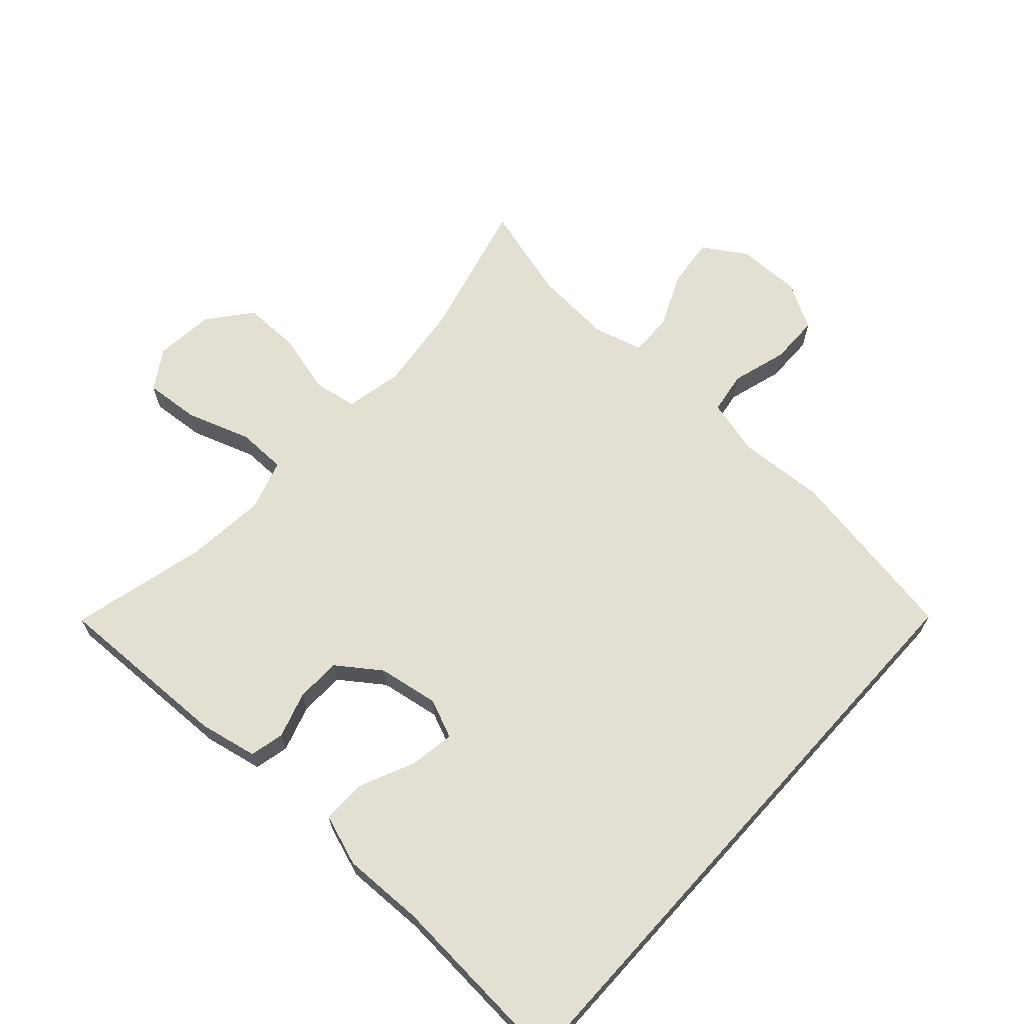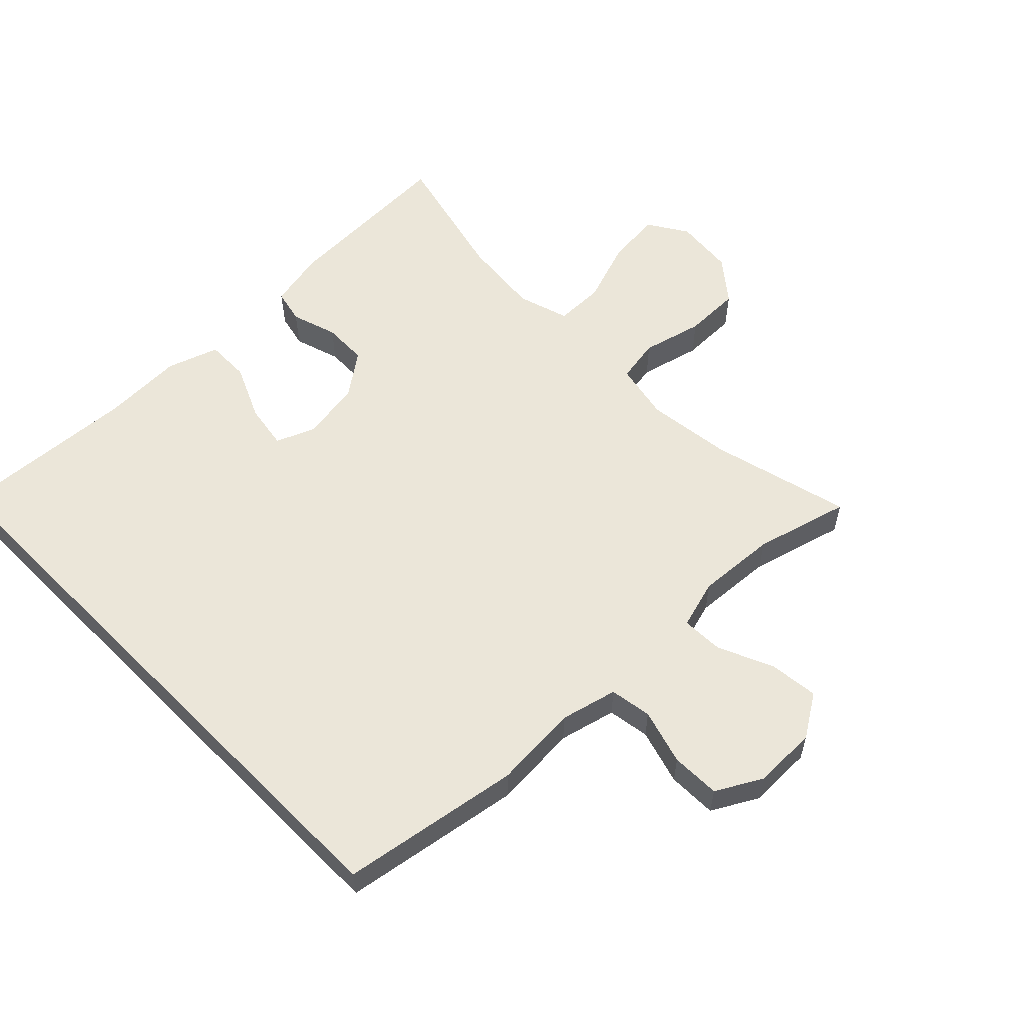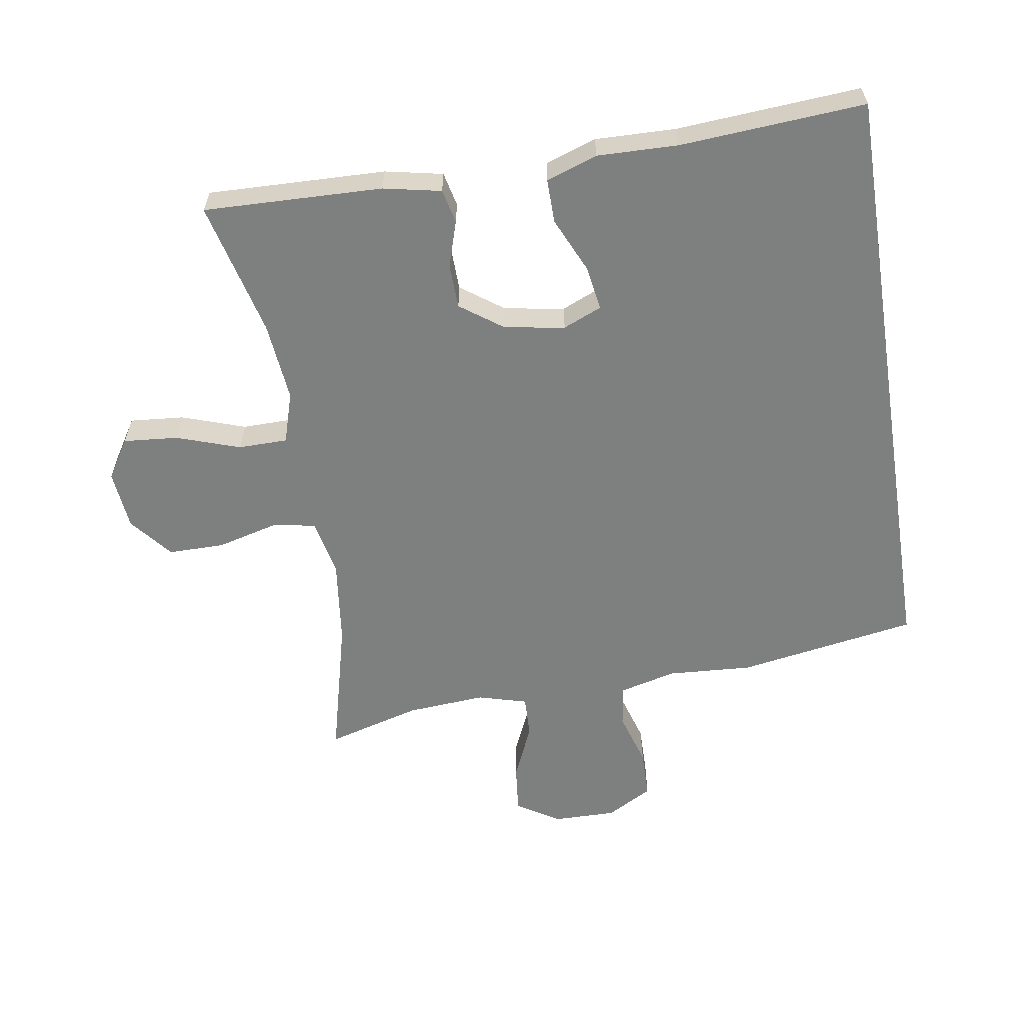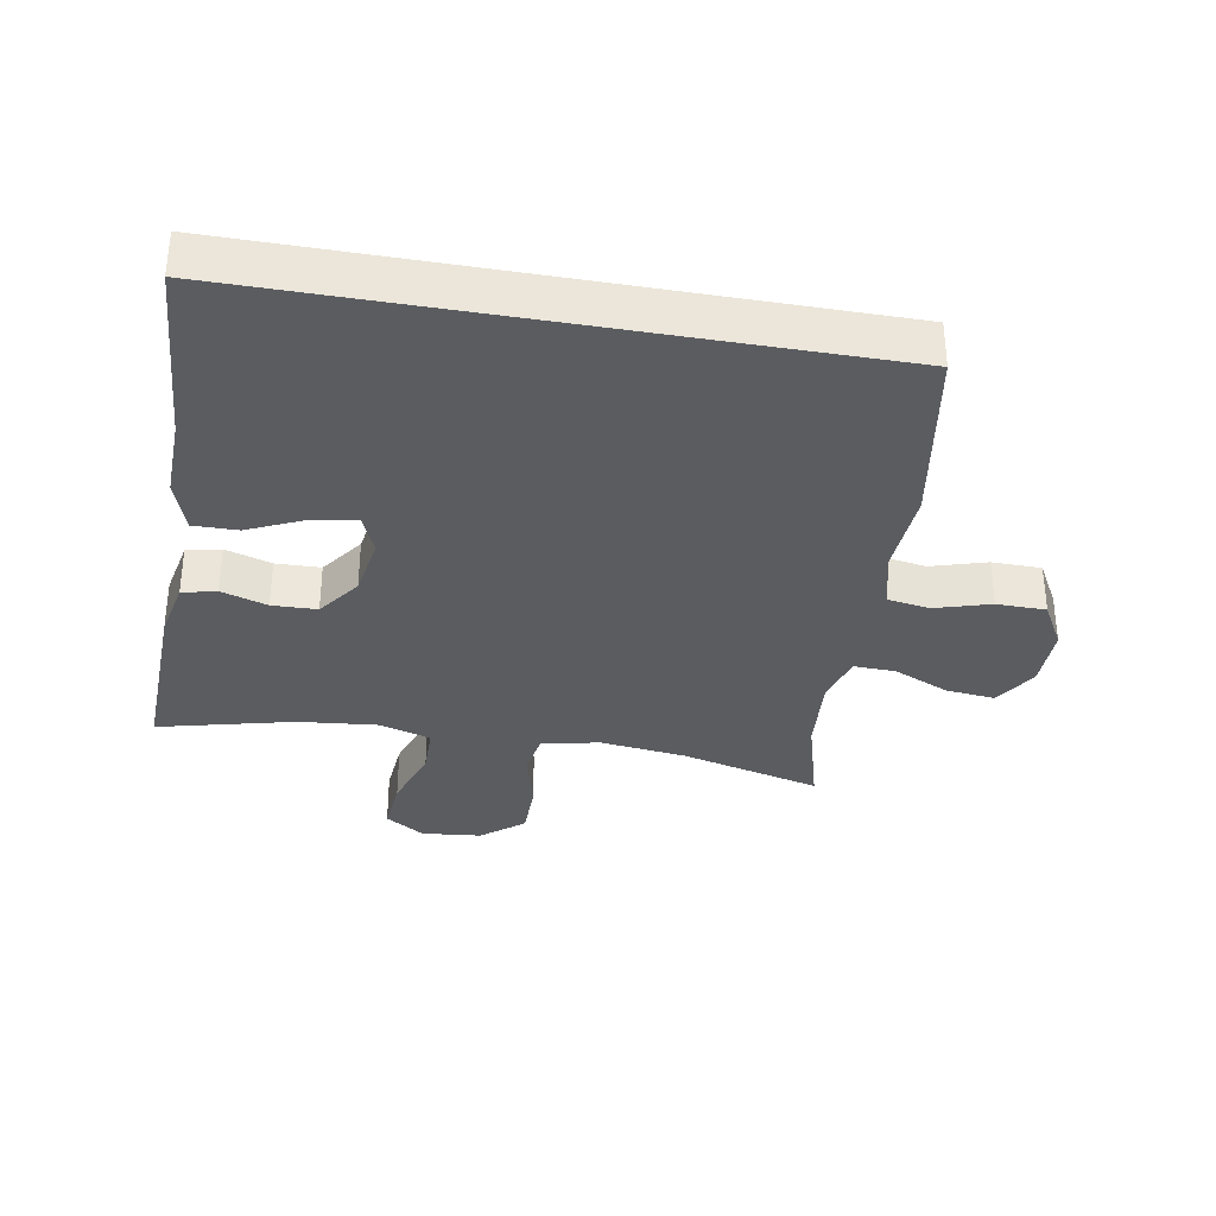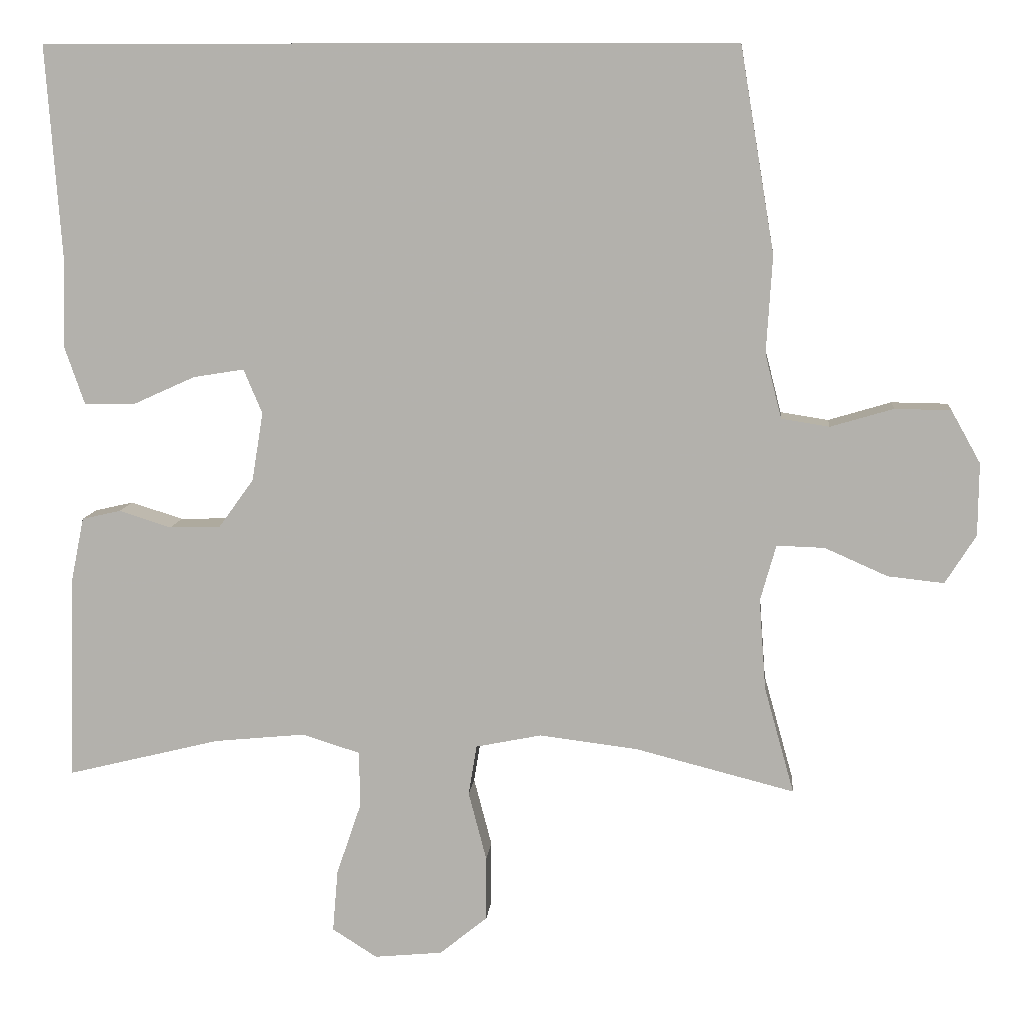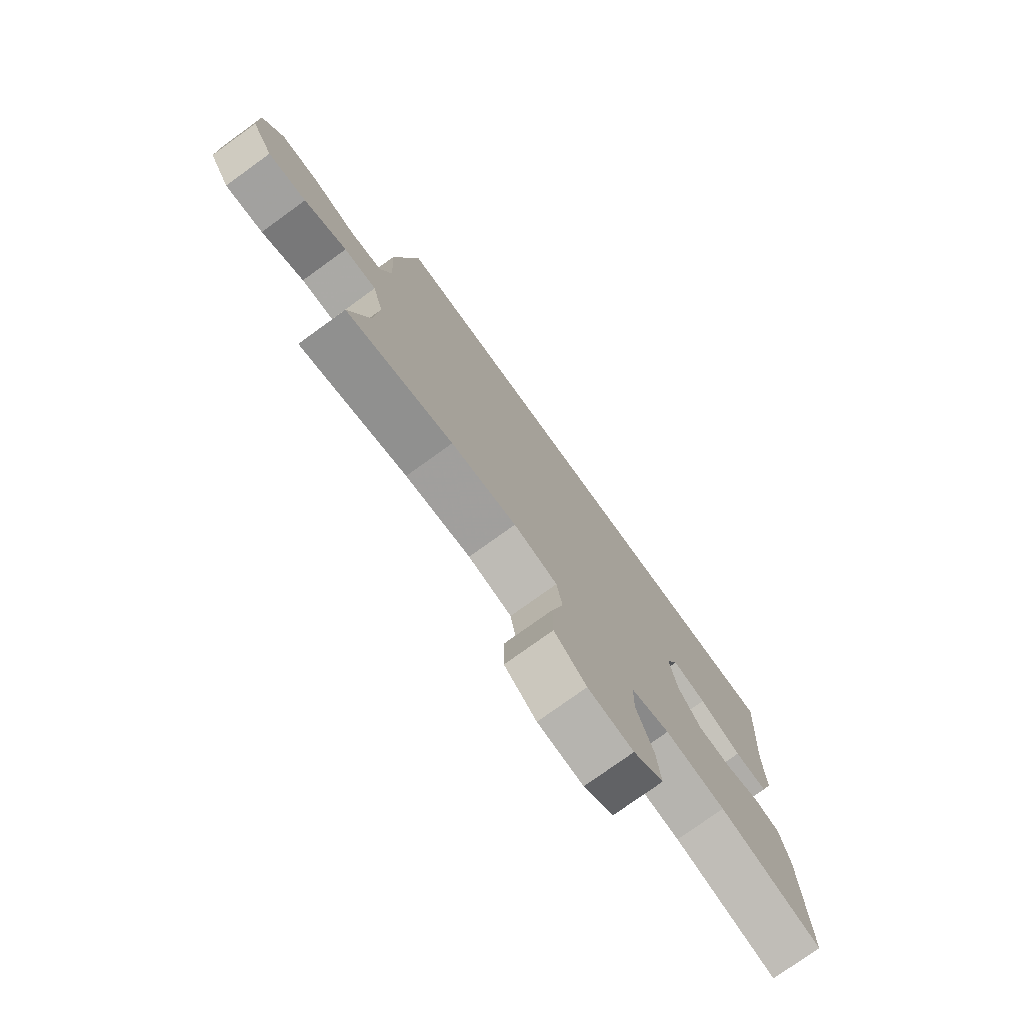
<metadata>
{"format":"obj","ext":"obj","renderer":"f3d","projection":"perspective","resolution":1024,"background":"white","views":[{"elev":66.4,"azim":-47.8,"up":"+Y"},{"elev":57.3,"azim":45.3,"up":"+Y"},{"elev":-59.6,"azim":-81.0,"up":"+Y"},{"elev":-34.1,"azim":-10.0,"up":"+Y"},{"elev":9.6,"azim":5.4,"up":"+Z"},{"elev":-76.8,"azim":125.8,"up":"+Z"}]}
</metadata>
<code>
v 0.415 0.07 0.5
v 0.461 0.07 0.226
v 0.453 0.07 0.096
v 0.475 0.07 0.01
v 0.539 0.07 0
v 0.623 0.07 0.025
v 0.698 0.07 0.024
v 0.737 0.07 -0.046
v 0.736 0.07 -0.143
v 0.695 0.07 -0.208
v 0.62 0.07 -0.2
v 0.536 0.07 -0.163
v 0.472 0.07 -0.161
v 0.451 0.07 -0.236
v 0.46 0.07 -0.357
v 0.5 0.07 -0.5
v 0.287 0.07 -0.446
v 0.156 0.07 -0.43
v 0.068 0.07 -0.448
v 0.057 0.07 -0.515
v 0.081 0.07 -0.607
v 0.081 0.07 -0.693
v 0.017 0.07 -0.745
v -0.074 0.07 -0.754
v -0.134 0.07 -0.716
v -0.127 0.07 -0.633
v -0.094 0.07 -0.536
v -0.095 0.07 -0.461
v -0.173 0.07 -0.437
v -0.294 0.07 -0.449
v -0.5 0.07 -0.5
v -0.492 0.07 -0.228
v -0.474 0.07 -0.14
v -0.422 0.07 -0.128
v -0.352 0.07 -0.15
v -0.284 0.07 -0.148
v -0.237 0.07 -0.083
v -0.222 0.07 0.009
v -0.247 0.07 0.068
v -0.315 0.07 0.057
v -0.399 0.07 0.019
v -0.466 0.07 0.018
v -0.493 0.07 0.096
v -0.49 0.07 0.219
v -0.51 0.07 0.5
v 0.415 0 0.5
v 0.461 0 0.226
v 0.453 0 0.096
v 0.475 0 0.01
v 0.539 0 0
v 0.623 0 0.025
v 0.698 0 0.024
v 0.737 0 -0.046
v 0.736 0 -0.143
v 0.695 0 -0.208
v 0.62 0 -0.2
v 0.536 0 -0.163
v 0.472 0 -0.161
v 0.451 0 -0.236
v 0.46 0 -0.357
v 0.5 0 -0.5
v 0.287 0 -0.446
v 0.156 0 -0.43
v 0.068 0 -0.448
v 0.057 0 -0.515
v 0.081 0 -0.607
v 0.081 0 -0.693
v 0.017 0 -0.745
v -0.074 0 -0.754
v -0.134 0 -0.716
v -0.127 0 -0.633
v -0.094 0 -0.536
v -0.095 0 -0.461
v -0.173 0 -0.437
v -0.294 0 -0.449
v -0.5 0 -0.5
v -0.492 0 -0.228
v -0.474 0 -0.14
v -0.422 0 -0.128
v -0.352 0 -0.15
v -0.284 0 -0.148
v -0.237 0 -0.083
v -0.222 0 0.009
v -0.247 0 0.068
v -0.315 0 0.057
v -0.399 0 0.019
v -0.466 0 0.018
v -0.493 0 0.096
v -0.49 0 0.219
v -0.51 0 0.5
f 44 45 1 2
f 43 44 2 3
f 40 41 42 43
f 39 40 43
f 39 43 3 4
f 38 39 4 5
f 37 38 5
f 36 37 5
f 32 33 34 35
f 30 31 32 35
f 29 30 35 36
f 28 29 36 5
f 24 25 26 27
f 20 21 22 23
f 19 20 23 24
f 15 16 17
f 14 15 17 18
f 13 14 18 19
f 9 10 11 12
f 9 12 13
f 8 9 13
f 7 8 13
f 6 7 13 19
f 28 5 6 19
f 19 24 27 28
f 47 46 90 89
f 48 47 89 88
f 88 87 86 85
f 88 85 84
f 49 48 88 84
f 50 49 84 83
f 50 83 82
f 50 82 81
f 80 79 78 77
f 80 77 76 75
f 81 80 75 74
f 50 81 74 73
f 72 71 70 69
f 68 67 66 65
f 69 68 65 64
f 62 61 60
f 63 62 60 59
f 64 63 59 58
f 57 56 55 54
f 58 57 54
f 58 54 53
f 58 53 52
f 64 58 52 51
f 64 51 50 73
f 73 72 69 64
f 1 46 47 2
f 2 47 48 3
f 3 48 49 4
f 4 49 50 5
f 5 50 51 6
f 6 51 52 7
f 7 52 53 8
f 8 53 54 9
f 9 54 55 10
f 10 55 56 11
f 11 56 57 12
f 12 57 58 13
f 13 58 59 14
f 14 59 60 15
f 15 60 61 16
f 16 61 62 17
f 17 62 63 18
f 18 63 64 19
f 19 64 65 20
f 20 65 66 21
f 21 66 67 22
f 22 67 68 23
f 23 68 69 24
f 24 69 70 25
f 25 70 71 26
f 26 71 72 27
f 27 72 73 28
f 28 73 74 29
f 29 74 75 30
f 30 75 76 31
f 31 76 77 32
f 32 77 78 33
f 33 78 79 34
f 34 79 80 35
f 35 80 81 36
f 36 81 82 37
f 37 82 83 38
f 38 83 84 39
f 39 84 85 40
f 40 85 86 41
f 41 86 87 42
f 42 87 88 43
f 43 88 89 44
f 44 89 90 45
f 45 90 46 1

</code>
